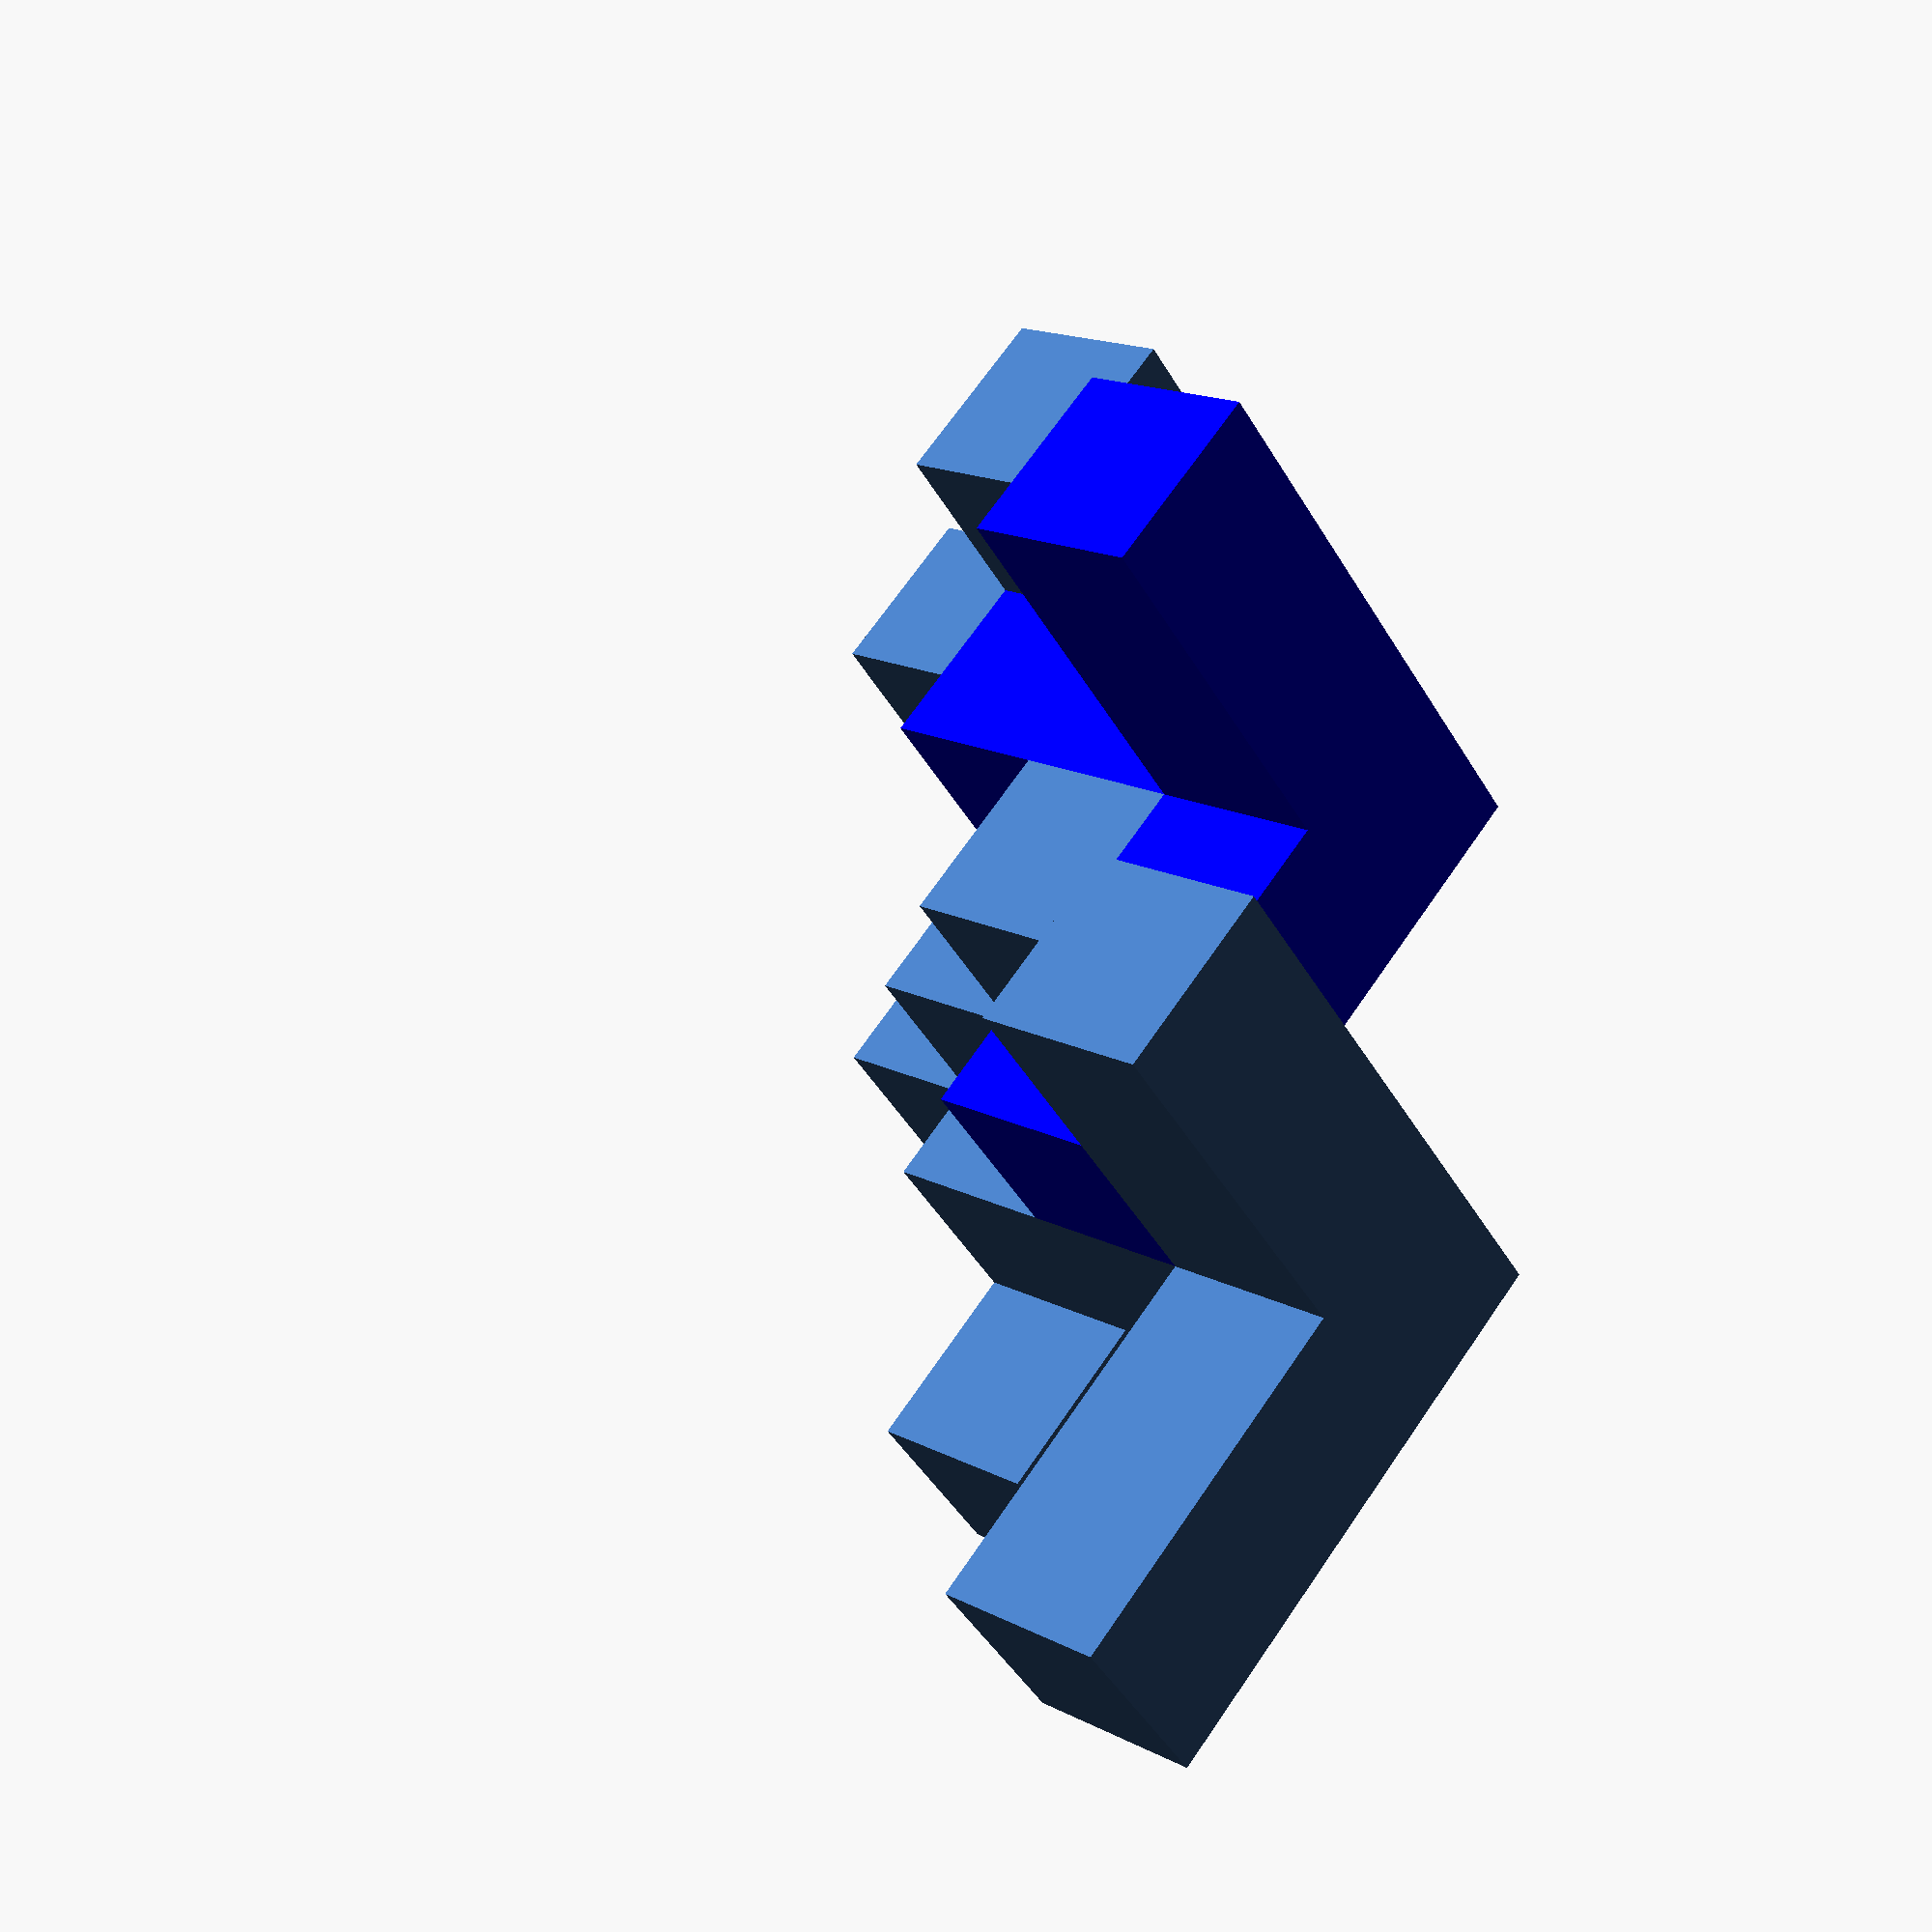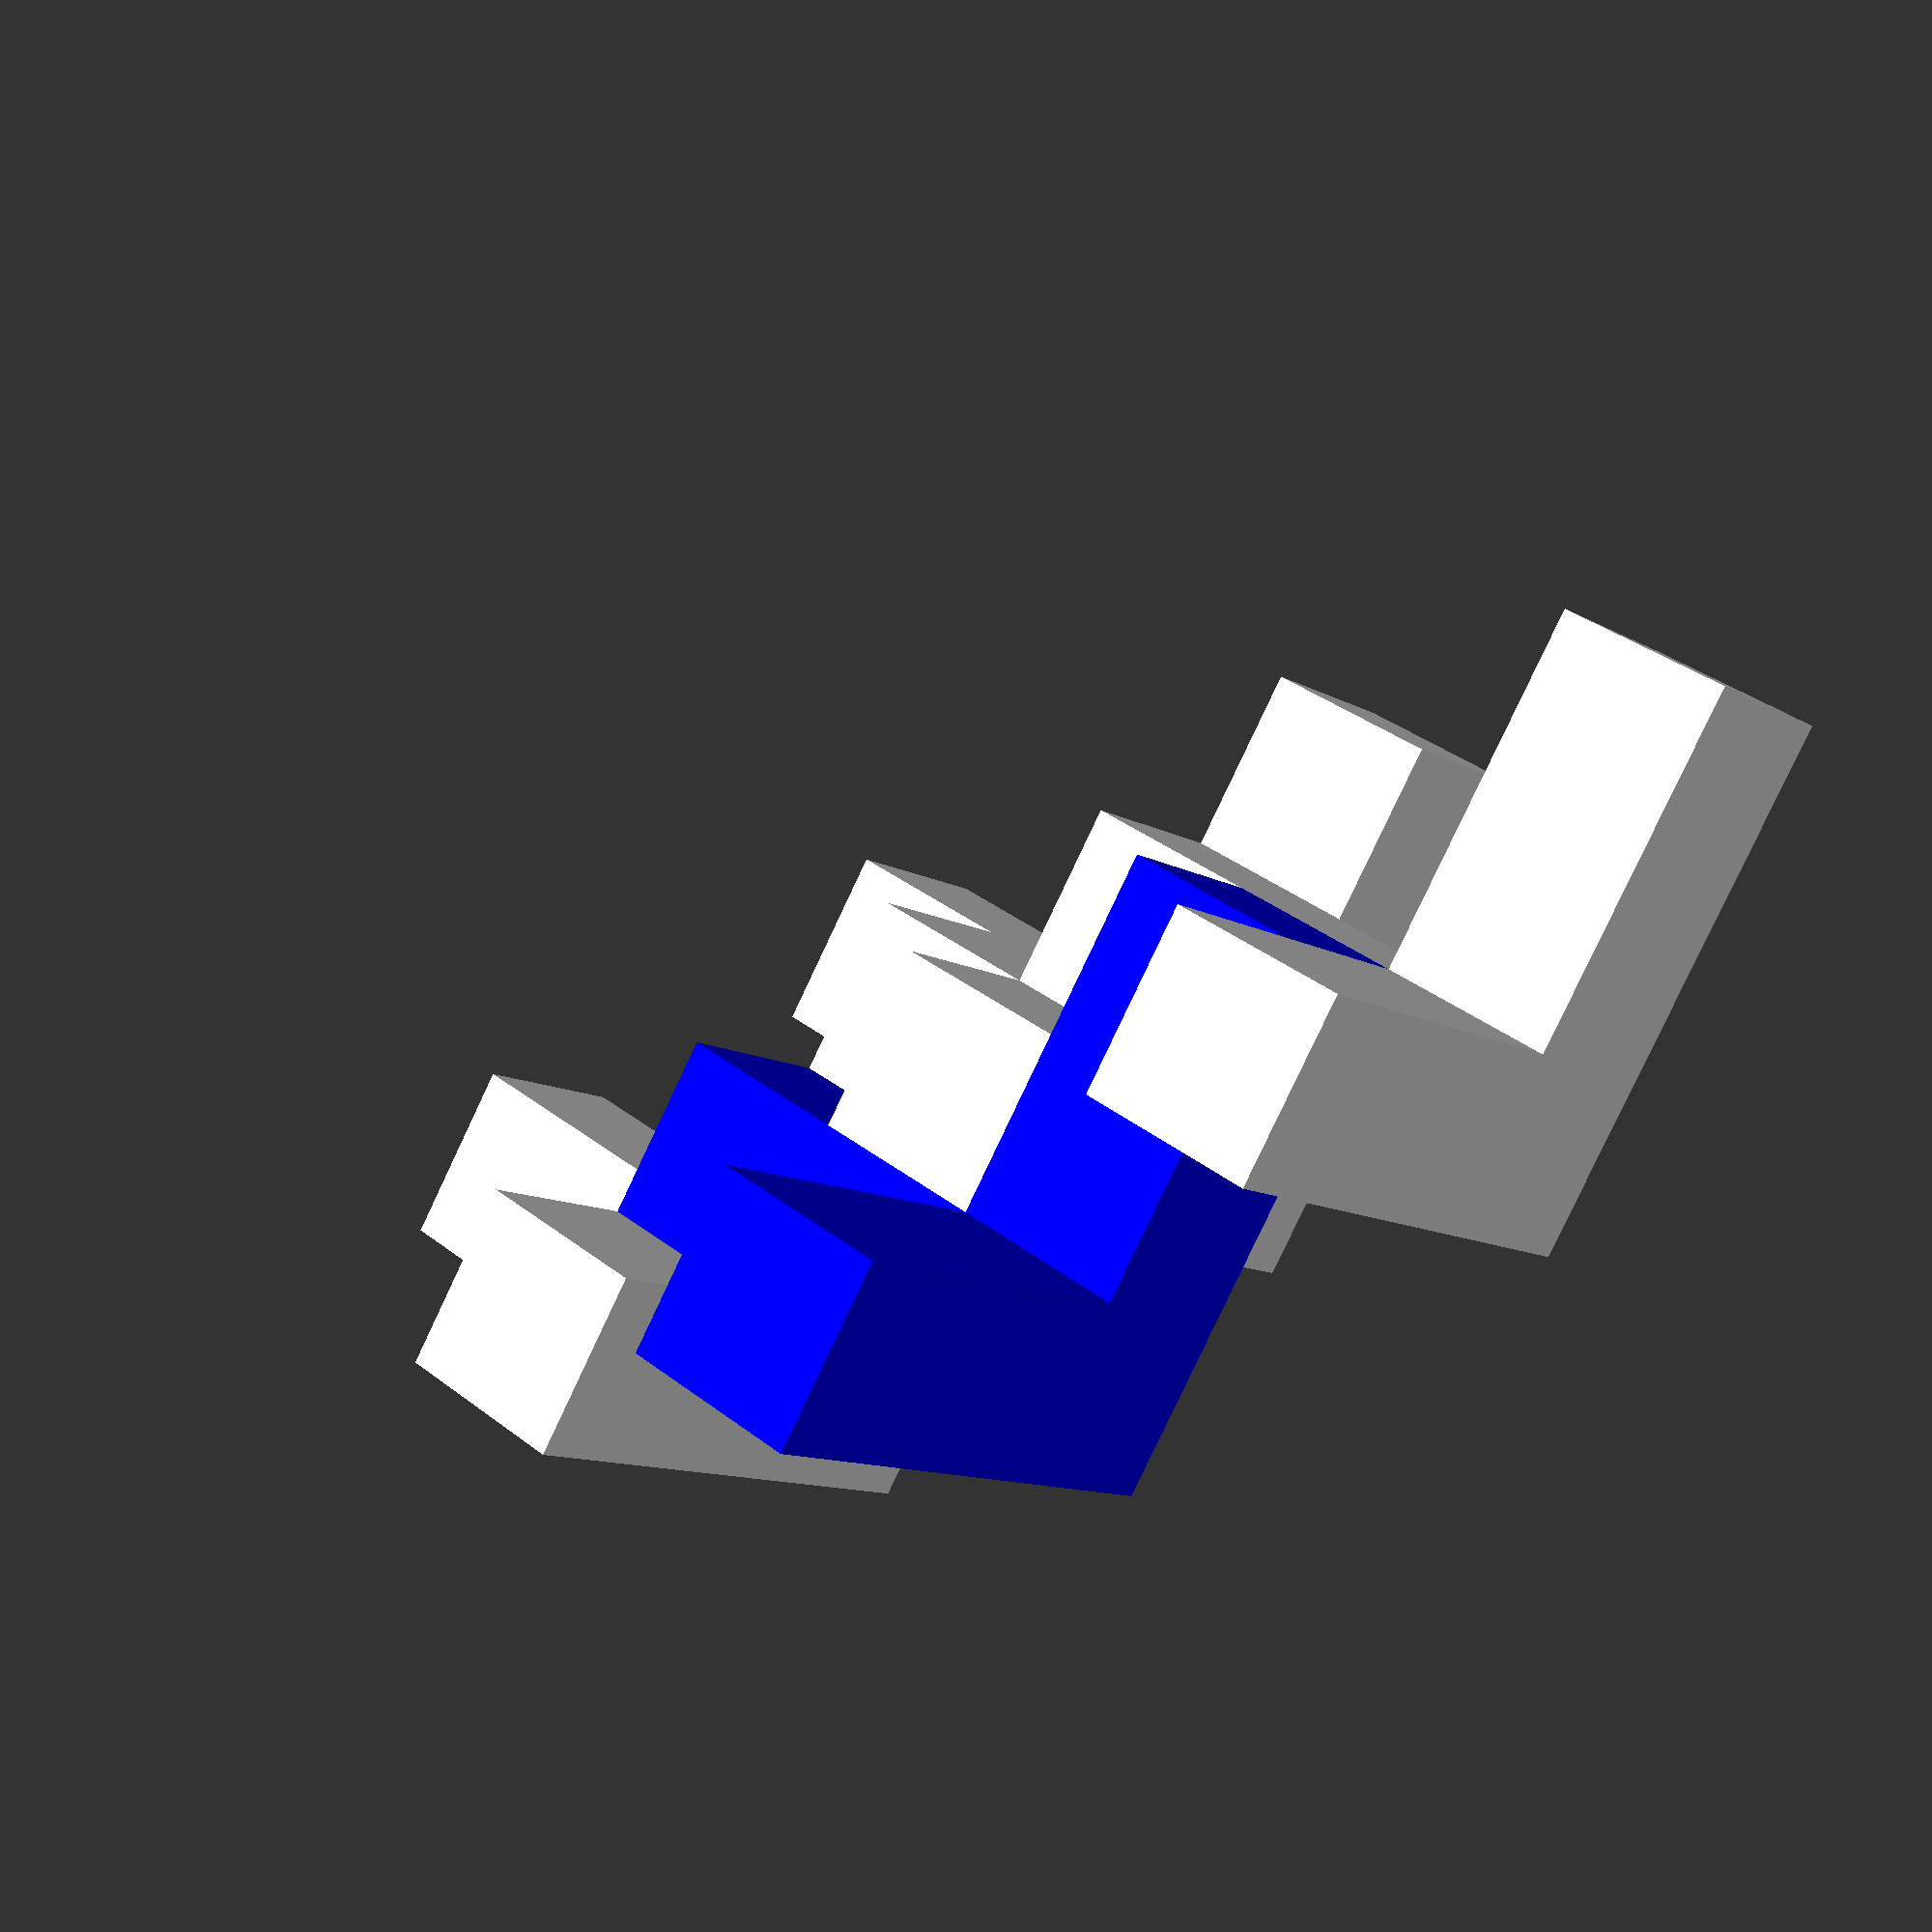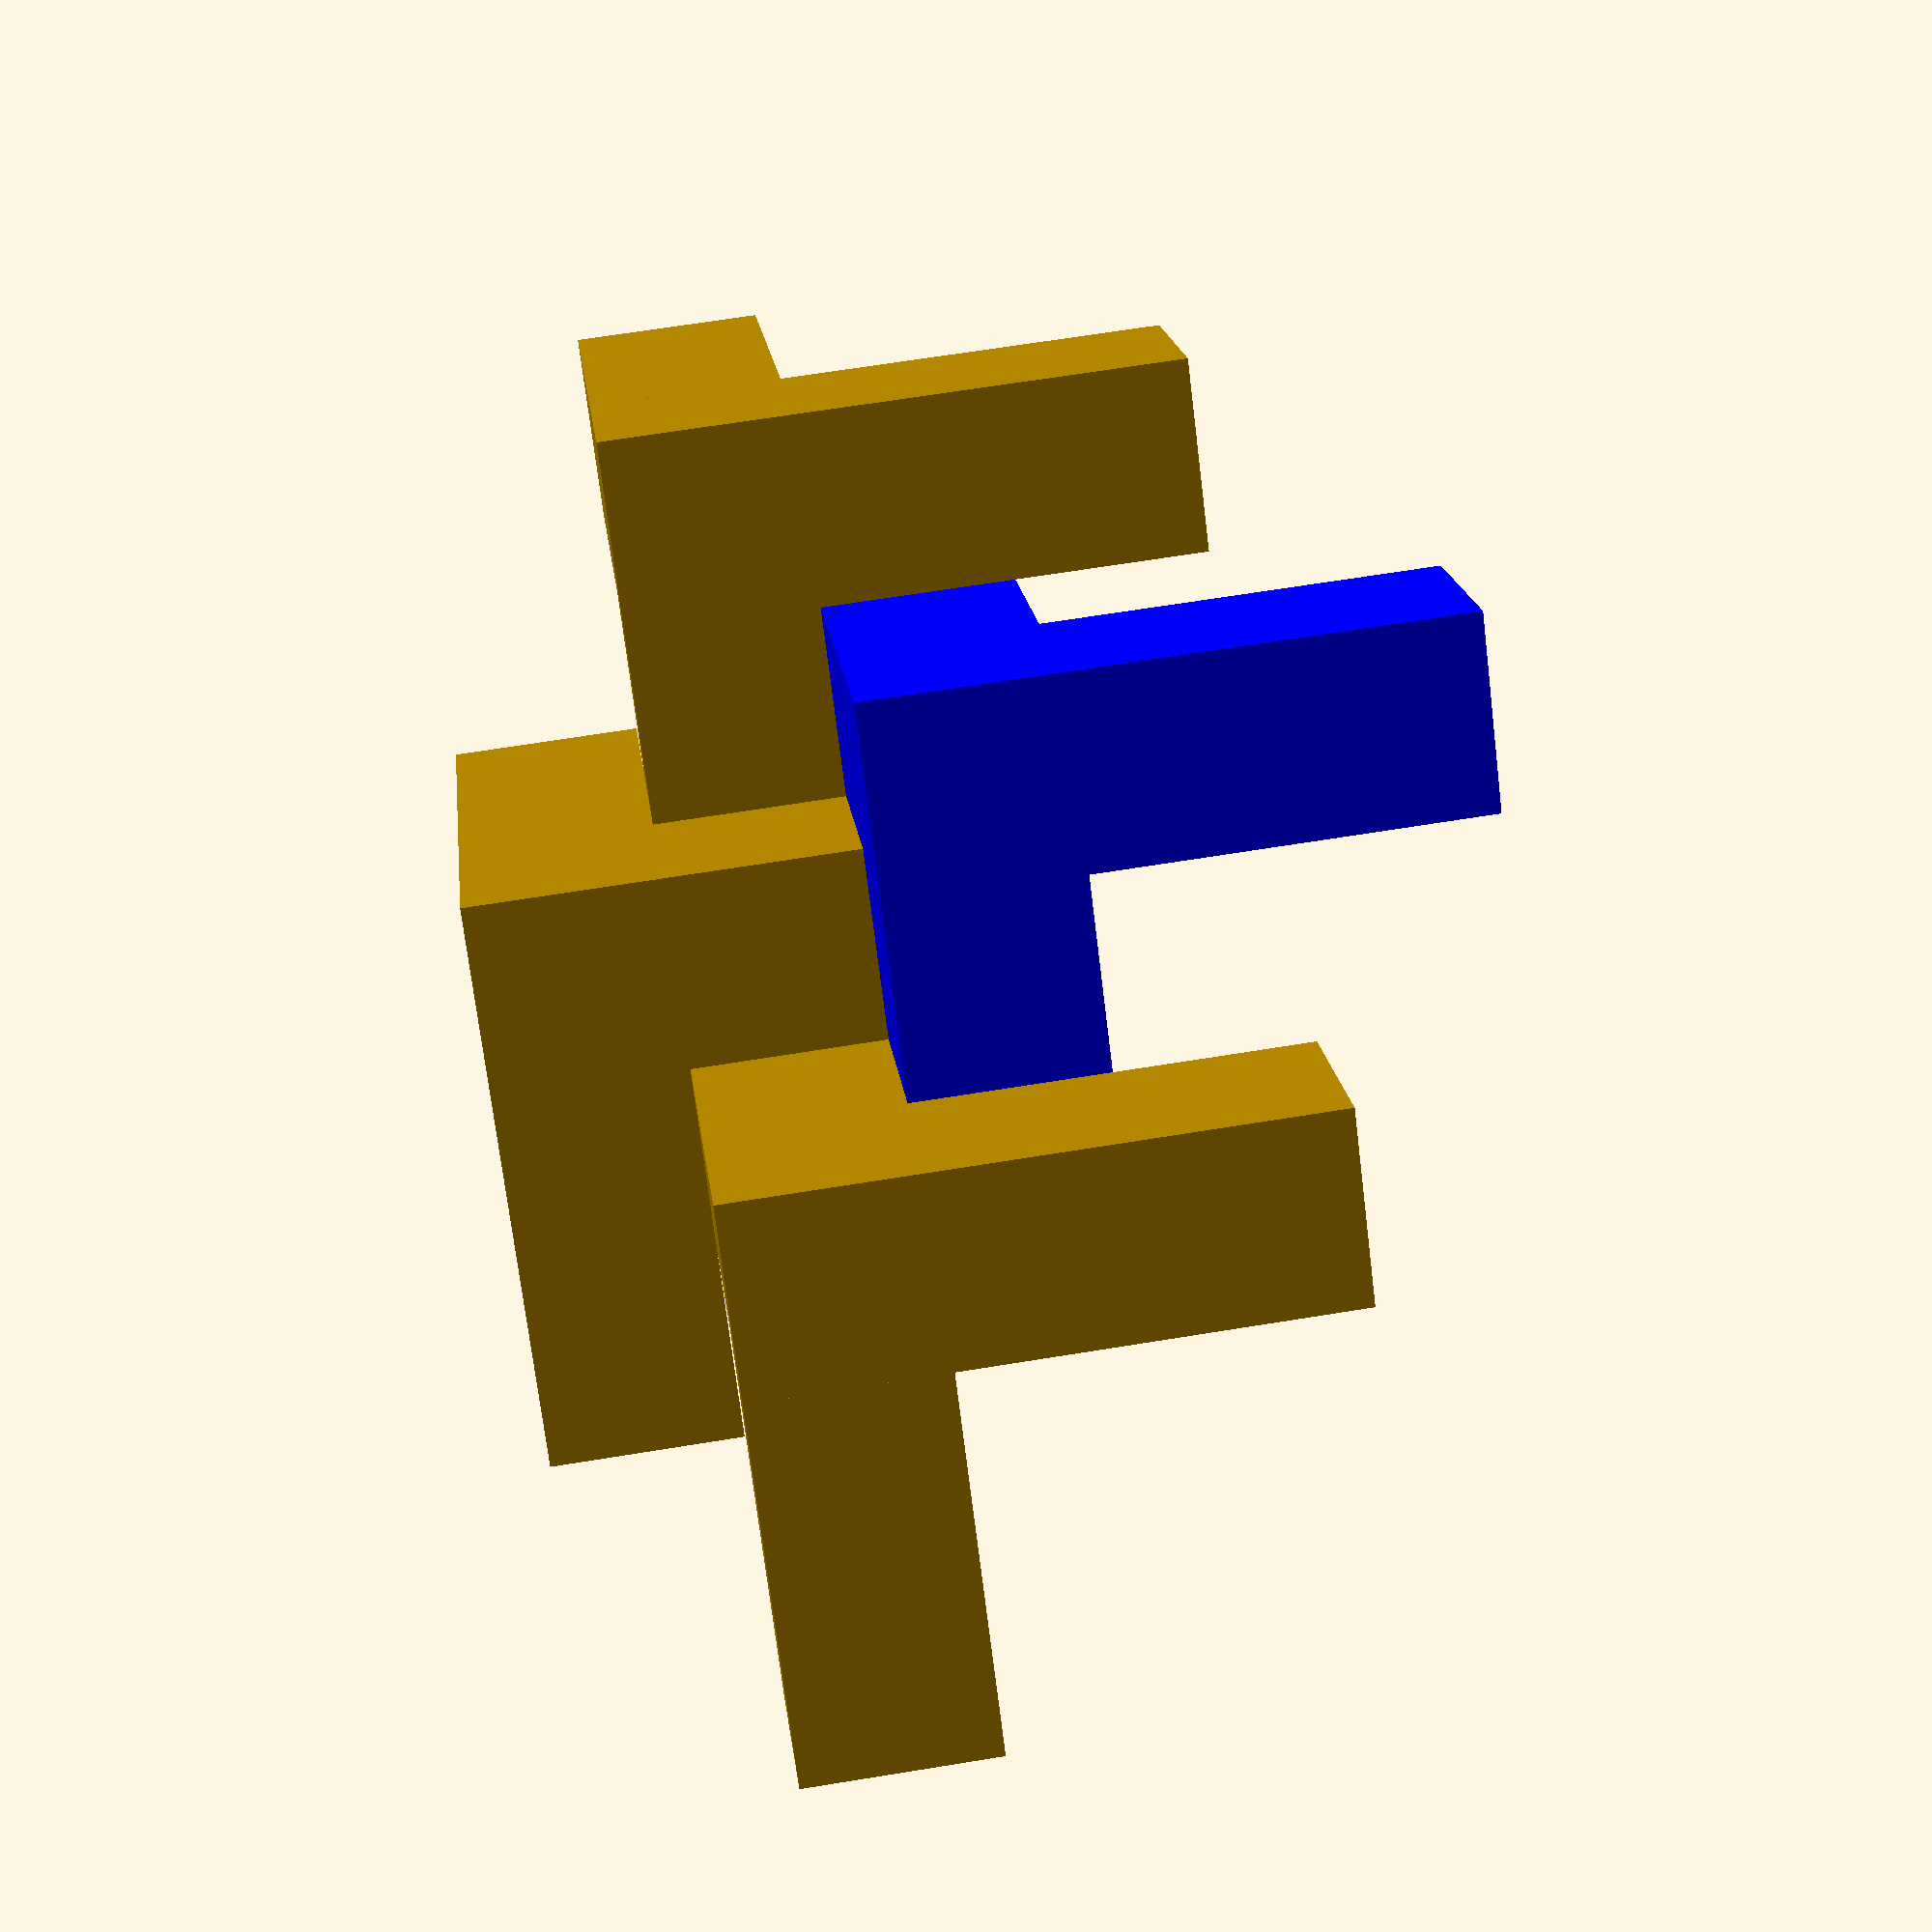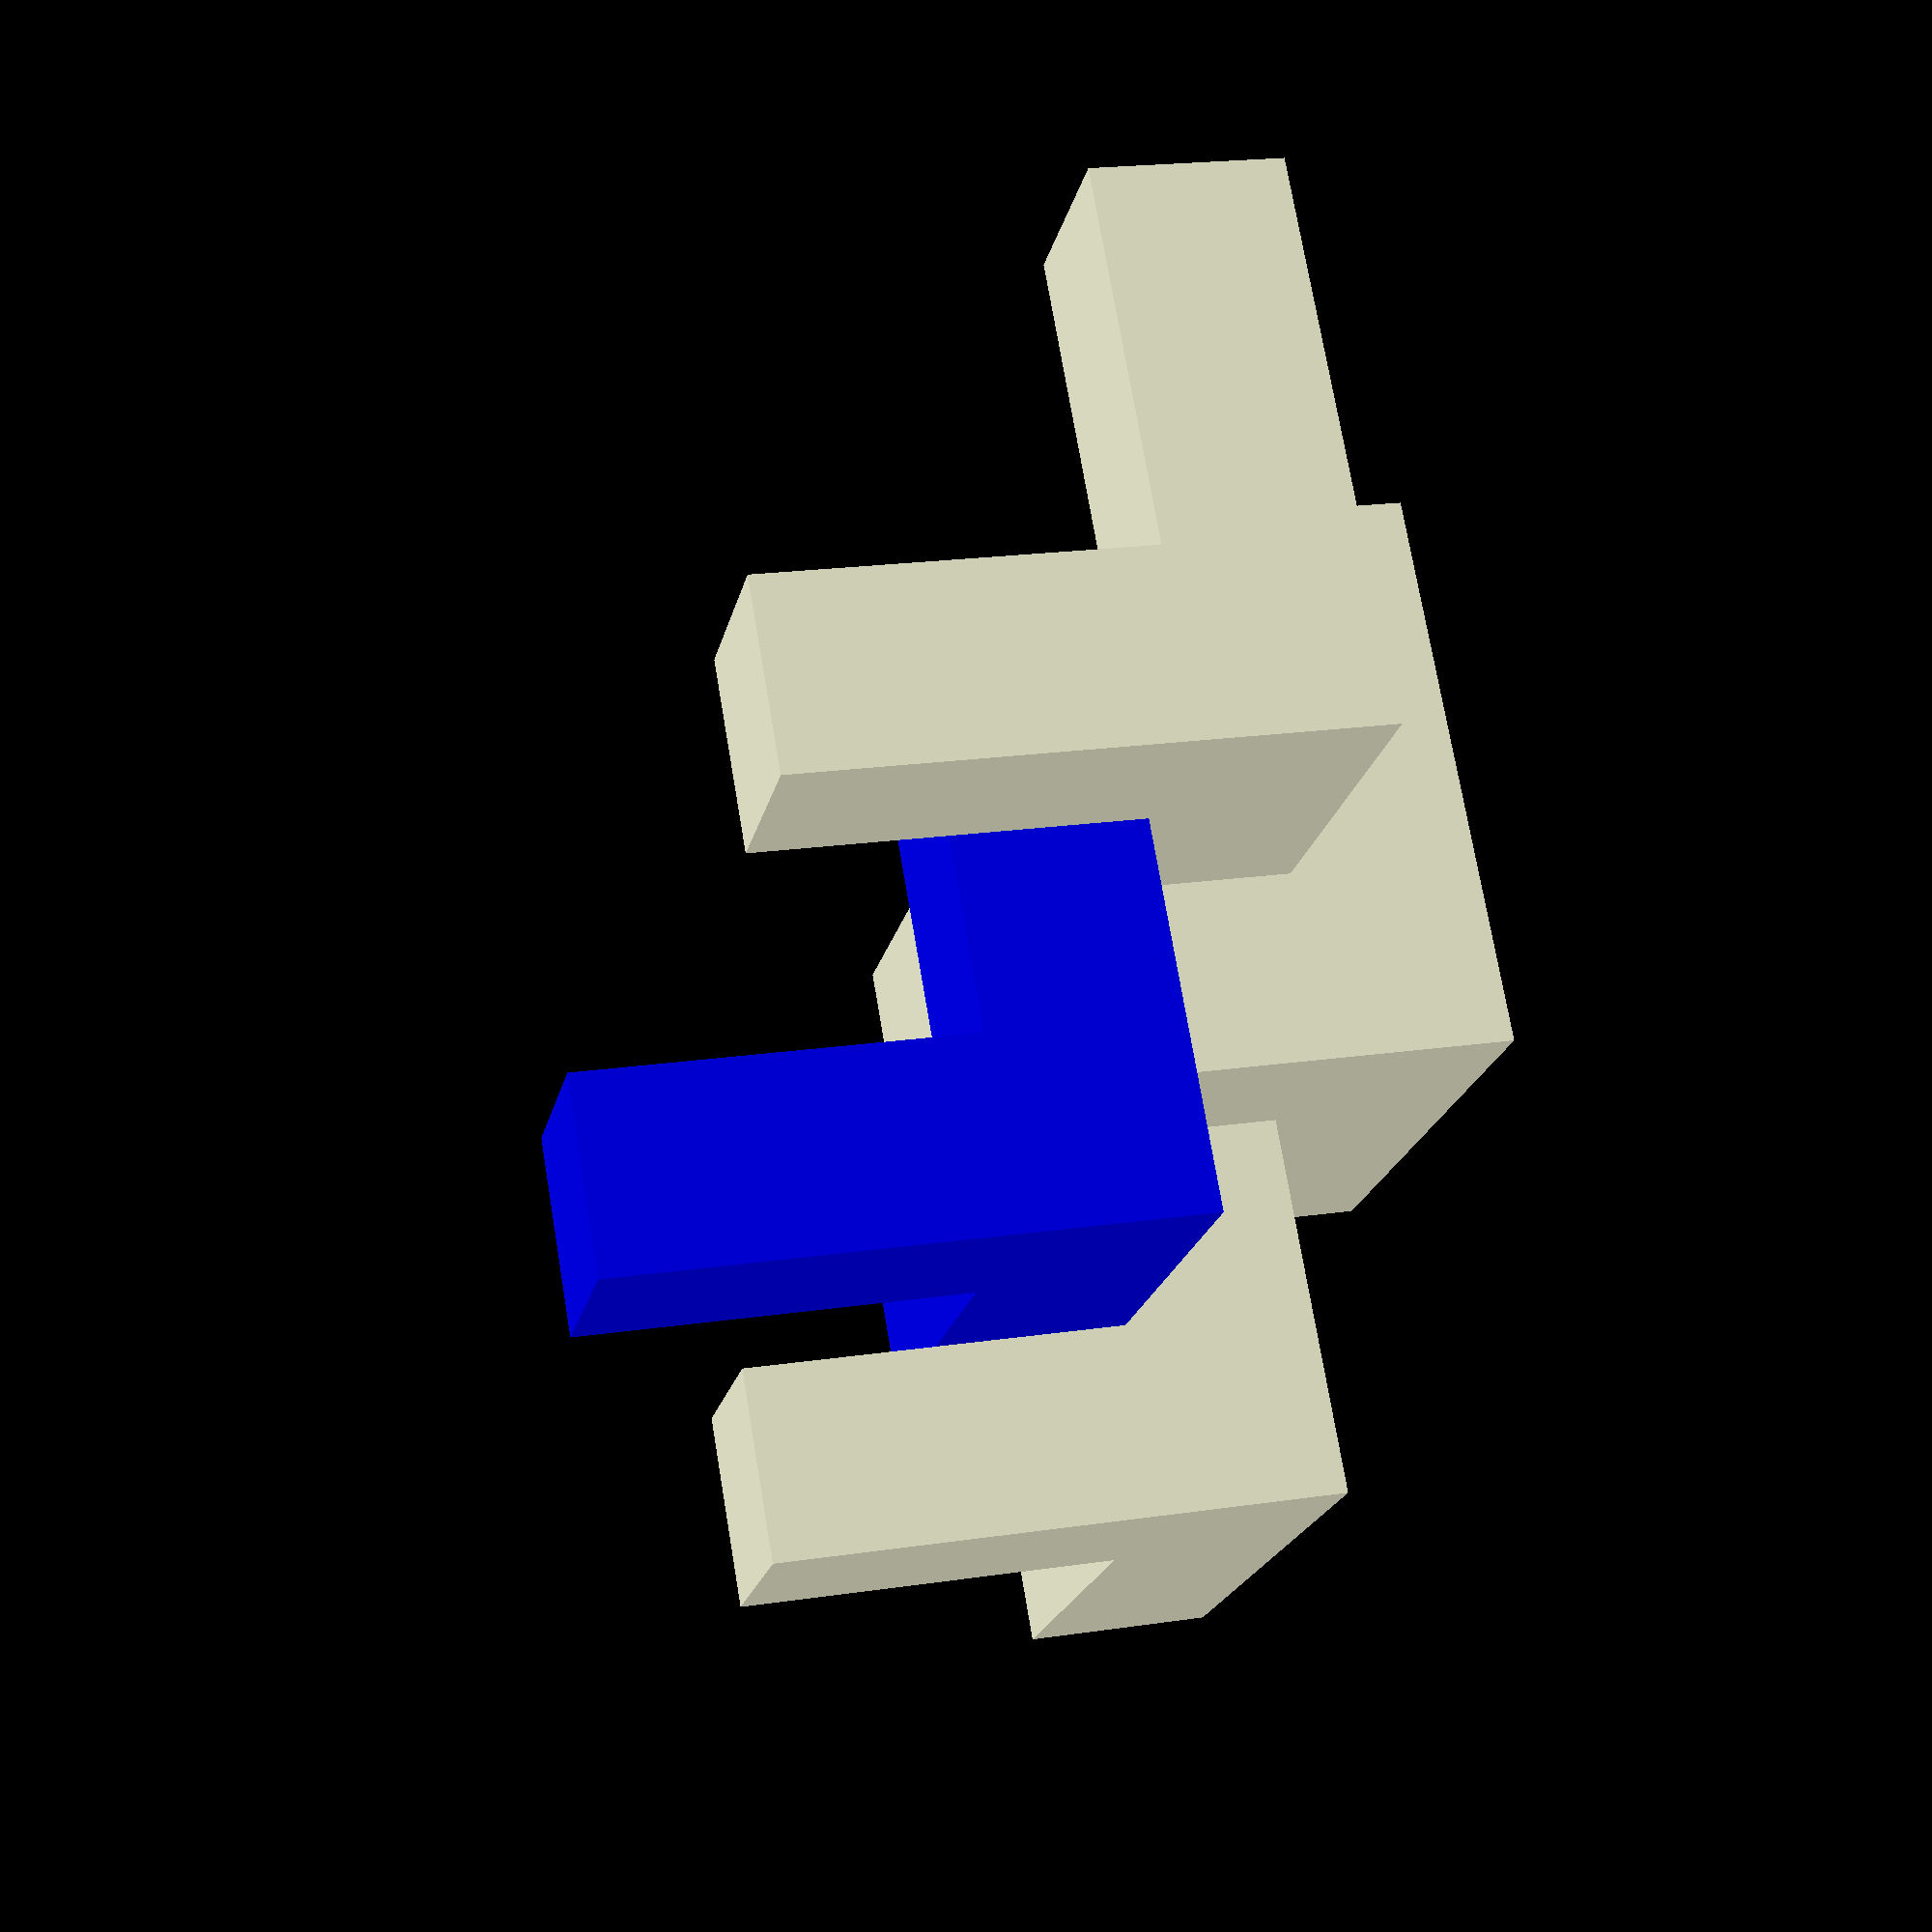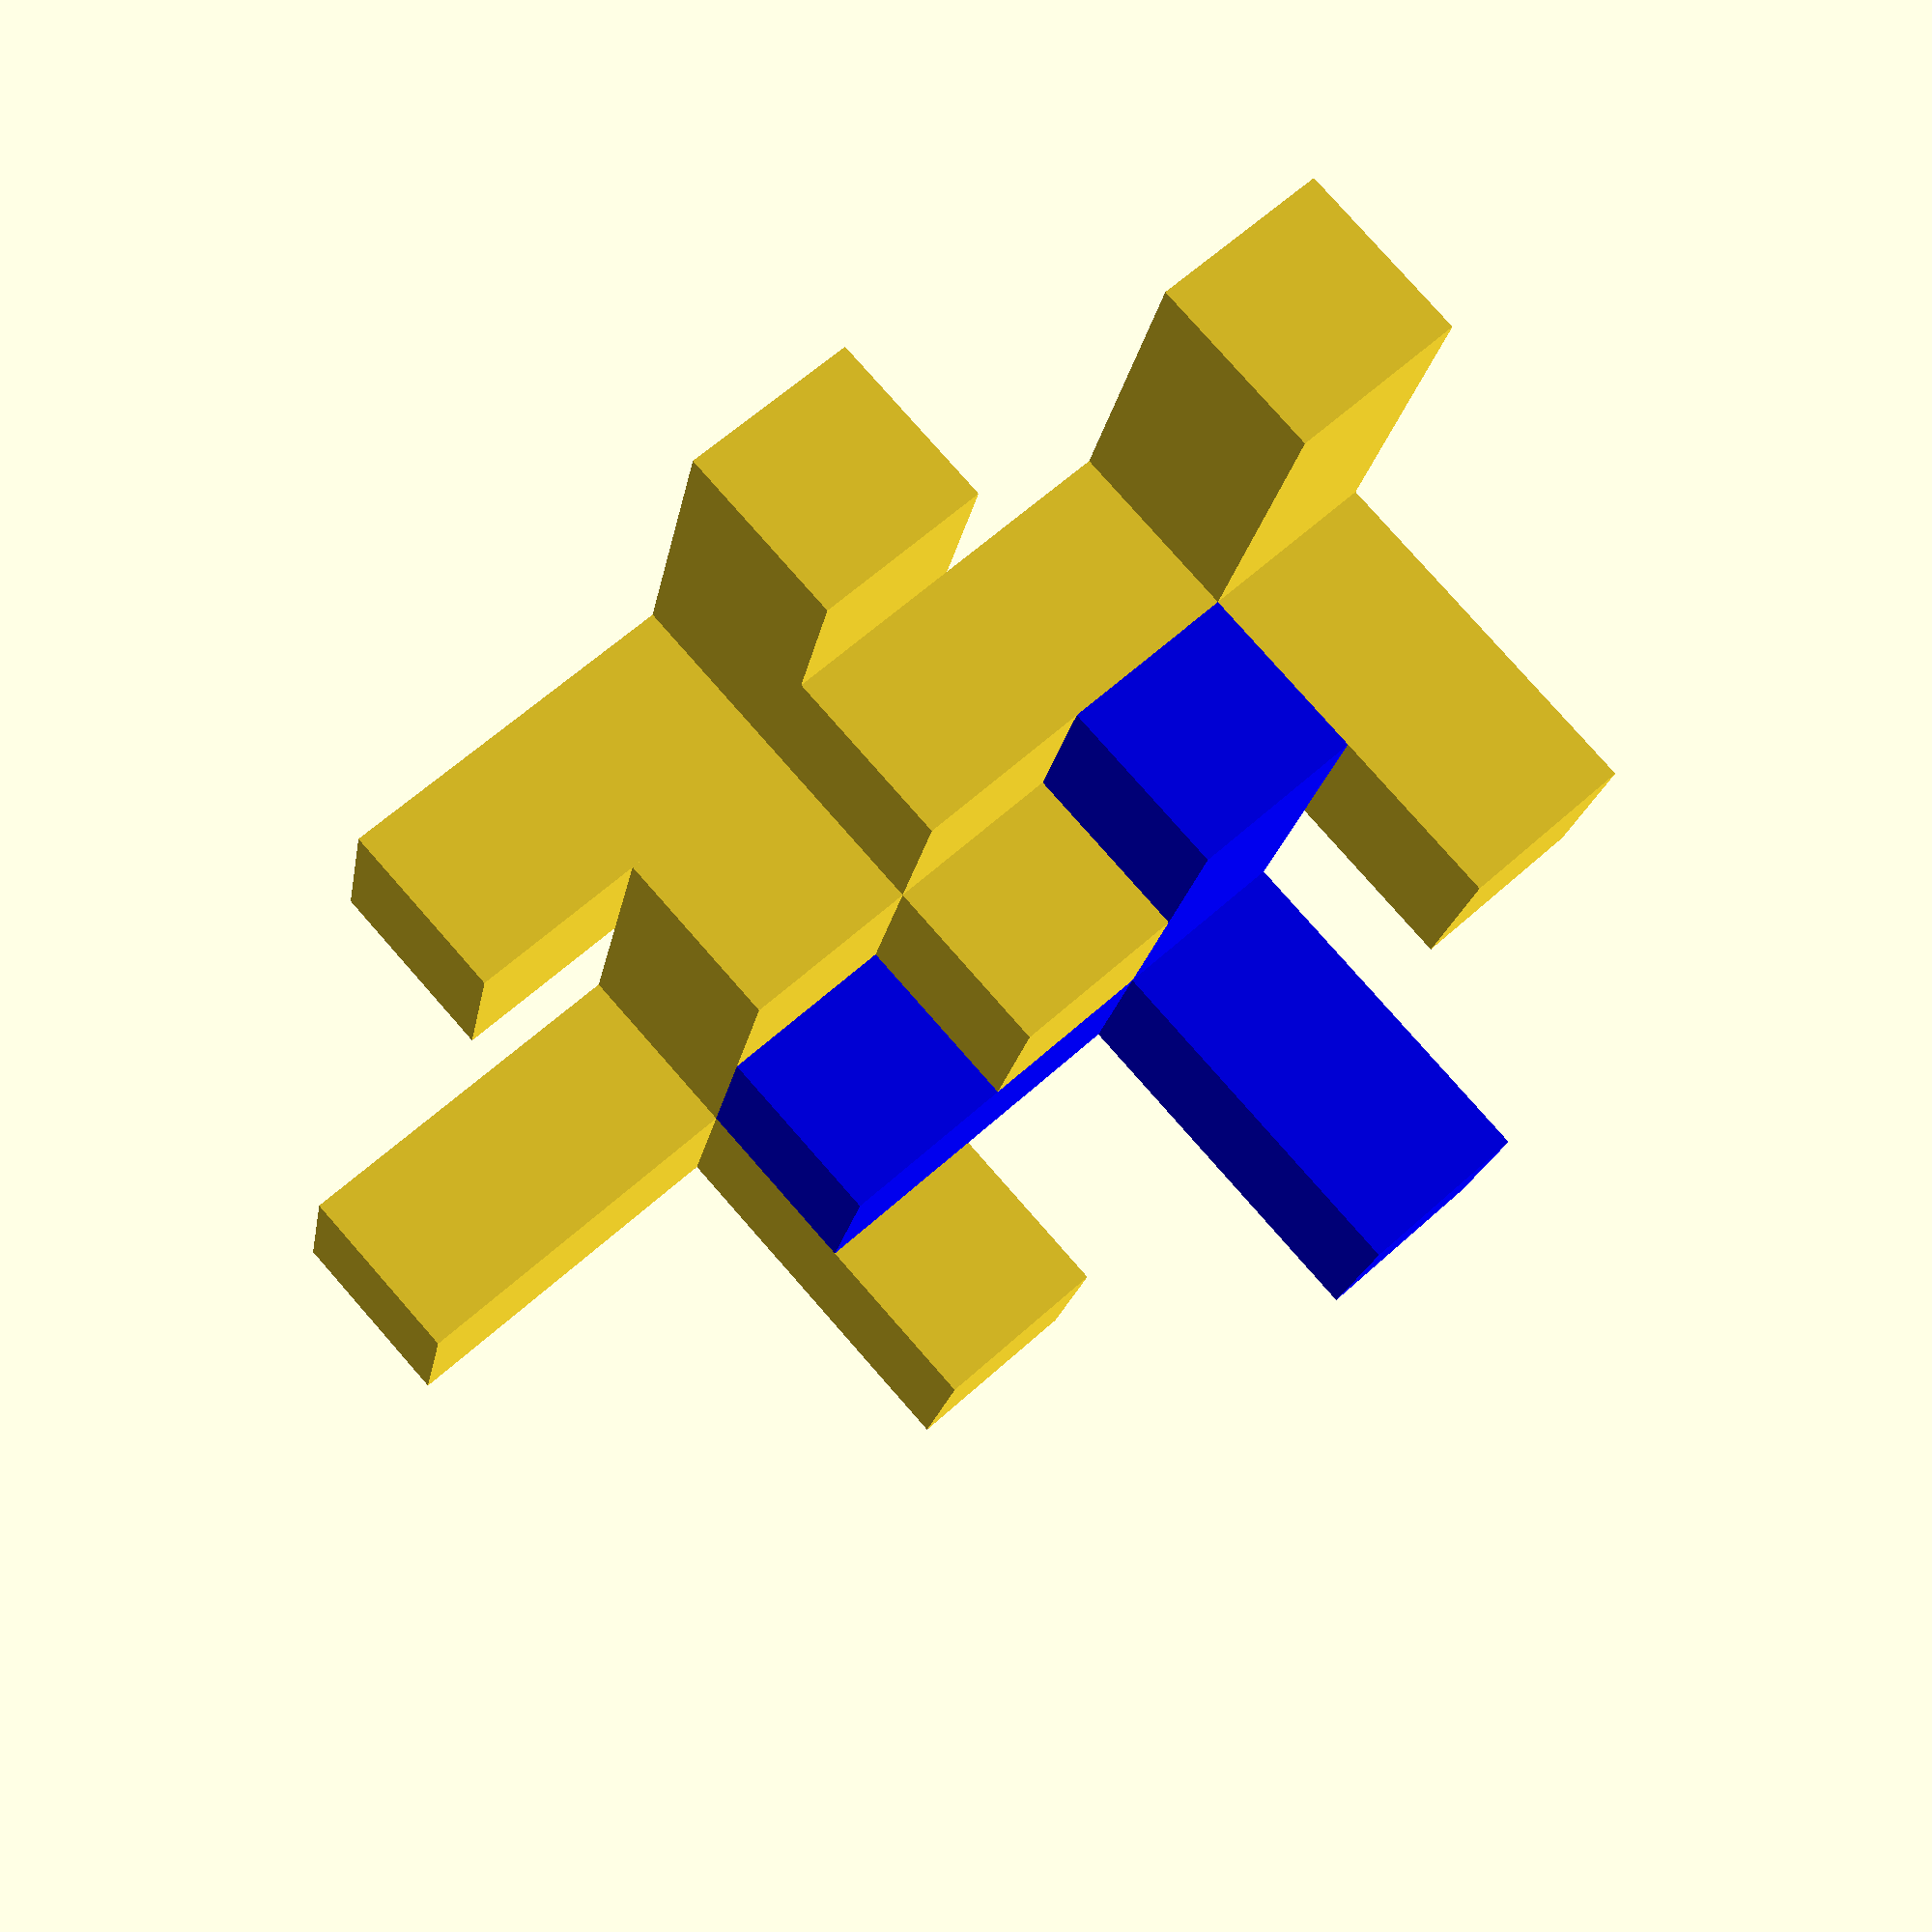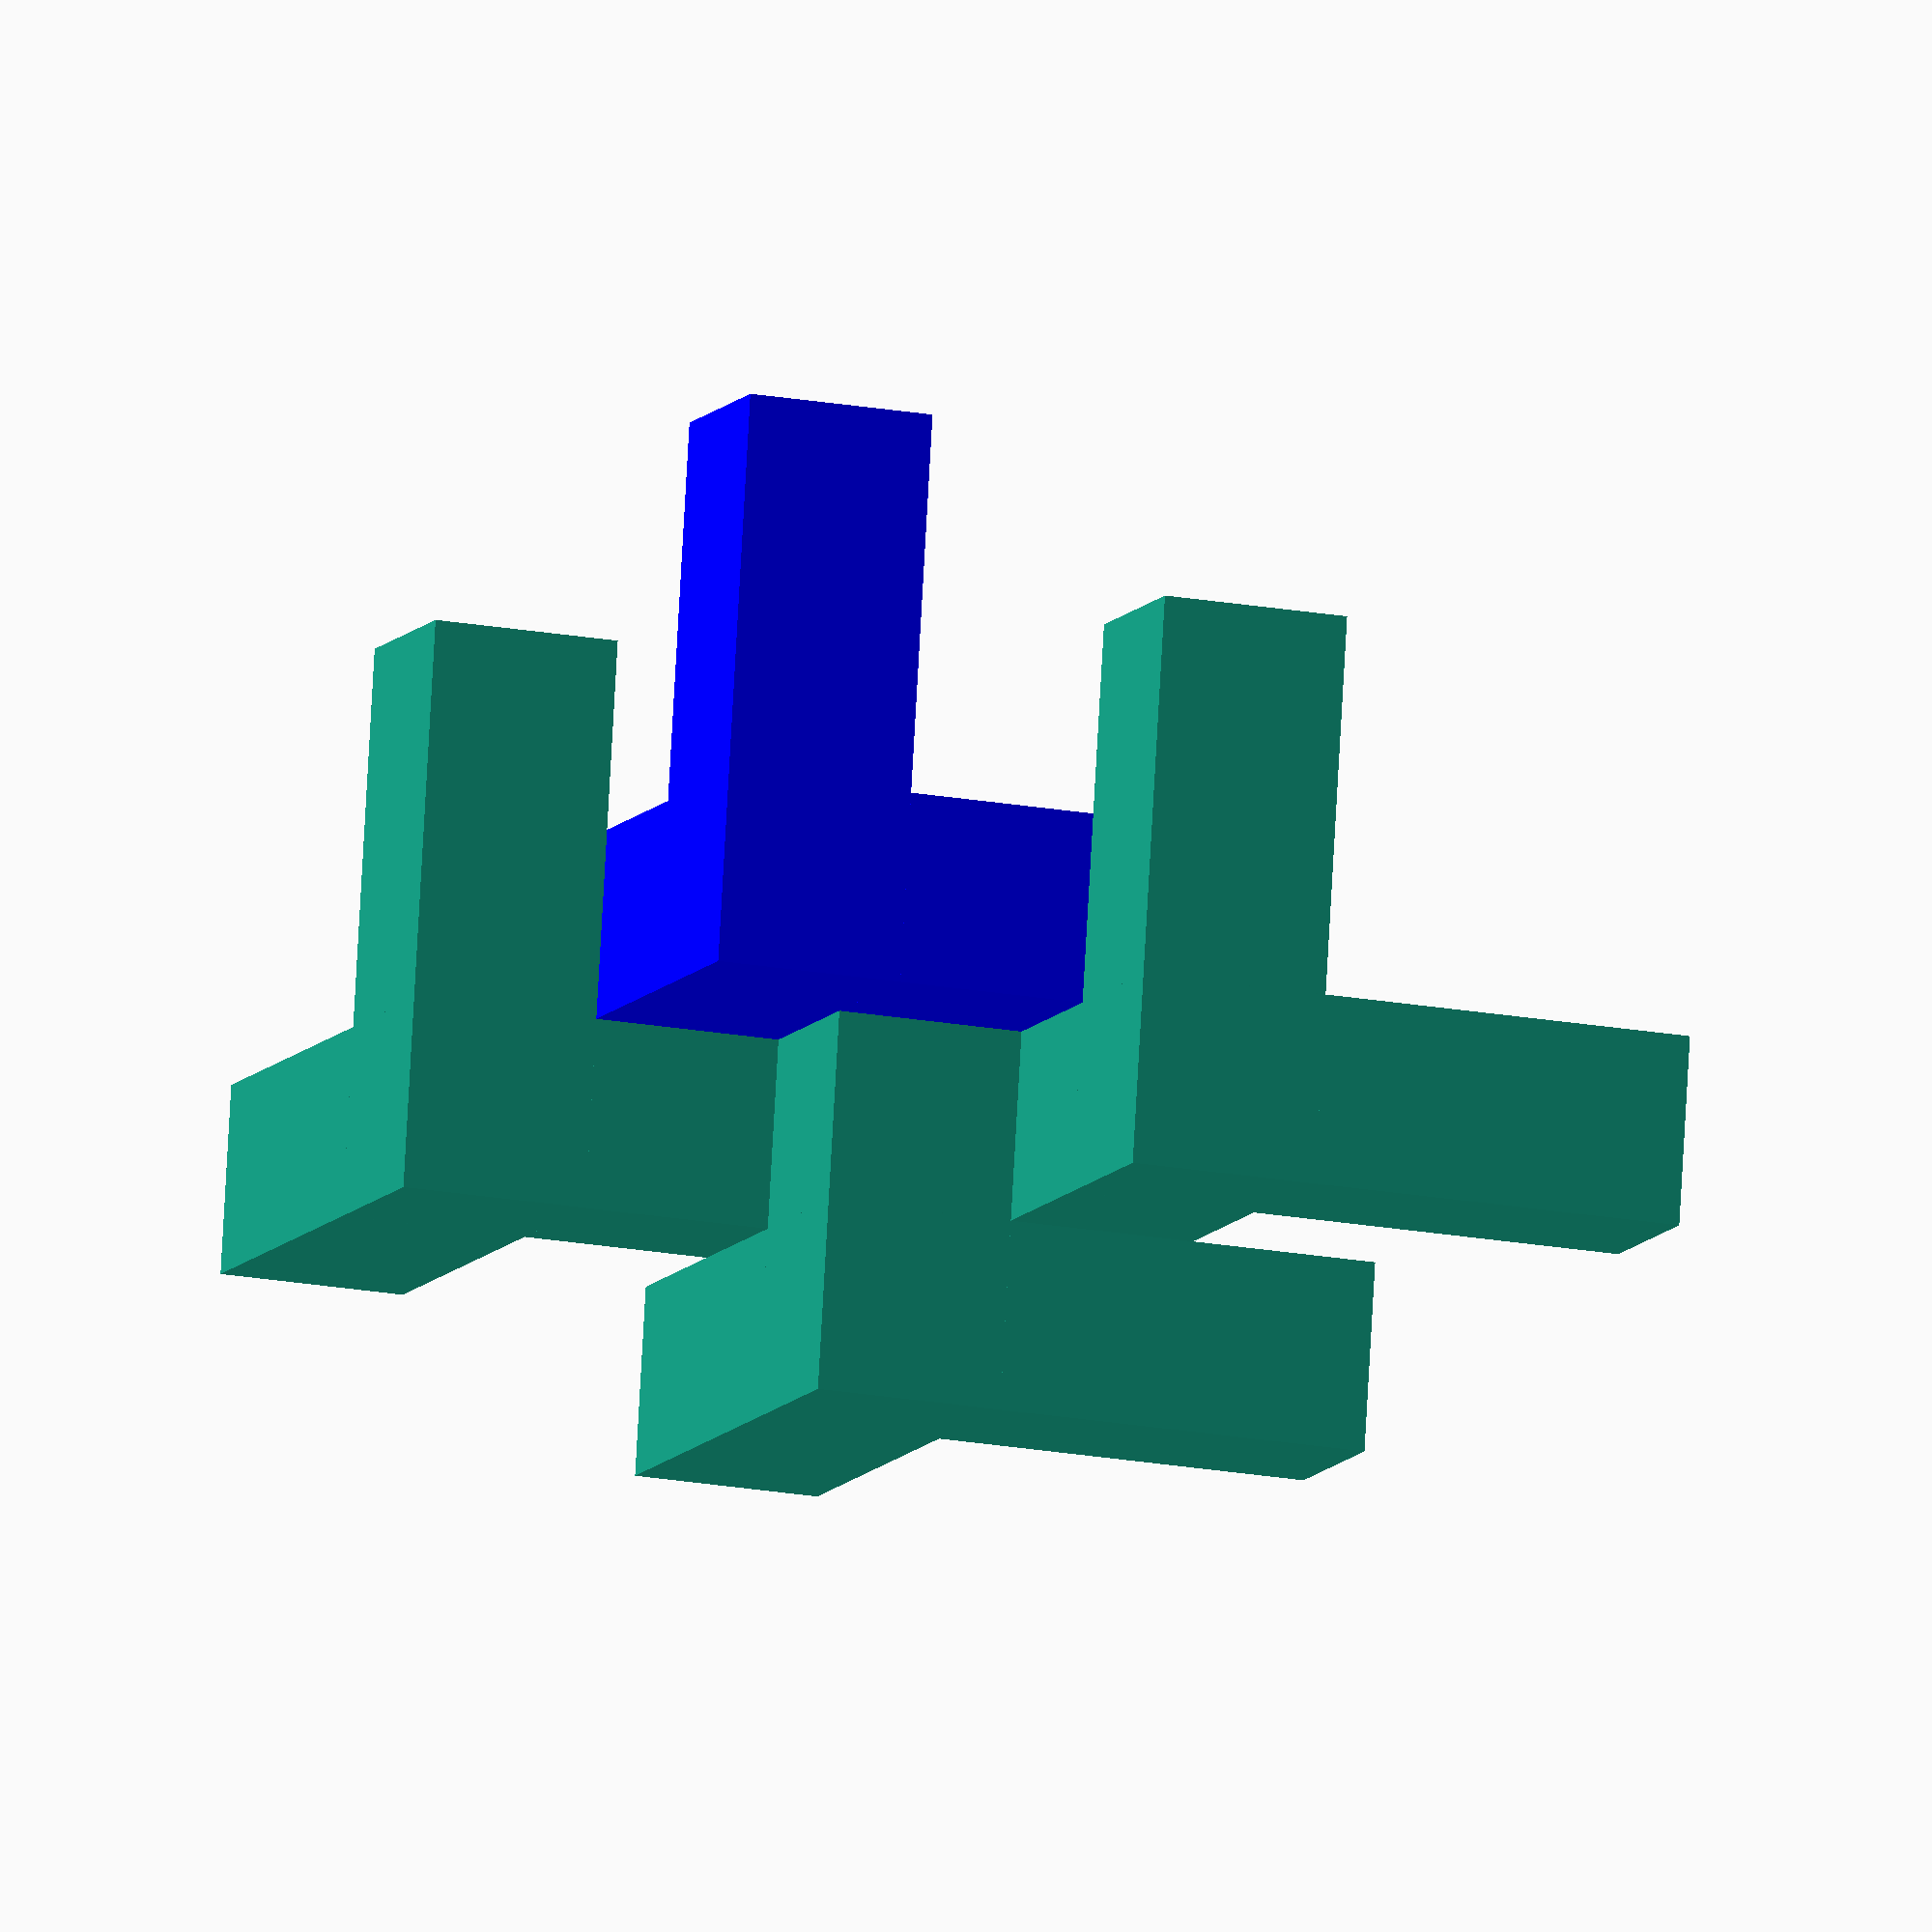
<openscad>
module module_cube_4(translation= [0,0,0]){
    translate(translation)union() {
cube(1,1,1);    
translate([-1,0,0])cube(size = [1,1,1]);
translate([0,1,0])cube(size = [1,1,1]);
translate([0,0,-1])cube(size = [1,1,1]);
    }
};
module module_cube_7(translation= [0,0,0]){
    translate(translation)union() {
cube(1,1,1);    
translate([-2,0,0])cube(size = [2,1,1]);
translate([0,1,0])cube(size = [1,2,1]);
translate([0,0,-2])cube(size = [1,1,2]);
    }
};

color("blue")module_cube_7([0,0,0]);
module_cube_7([-1,1,2]);
module_cube_7([1,2,1]);
module_cube_7([-2,-1,1]);

</openscad>
<views>
elev=44.4 azim=140.2 roll=208.4 proj=p view=solid
elev=190.7 azim=238.9 roll=325.6 proj=p view=solid
elev=113.8 azim=41.3 roll=99.3 proj=p view=solid
elev=159.7 azim=309.3 roll=285.1 proj=p view=solid
elev=100.0 azim=257.8 roll=41.3 proj=p view=solid
elev=280.2 azim=198.5 roll=3.2 proj=o view=wireframe
</views>
